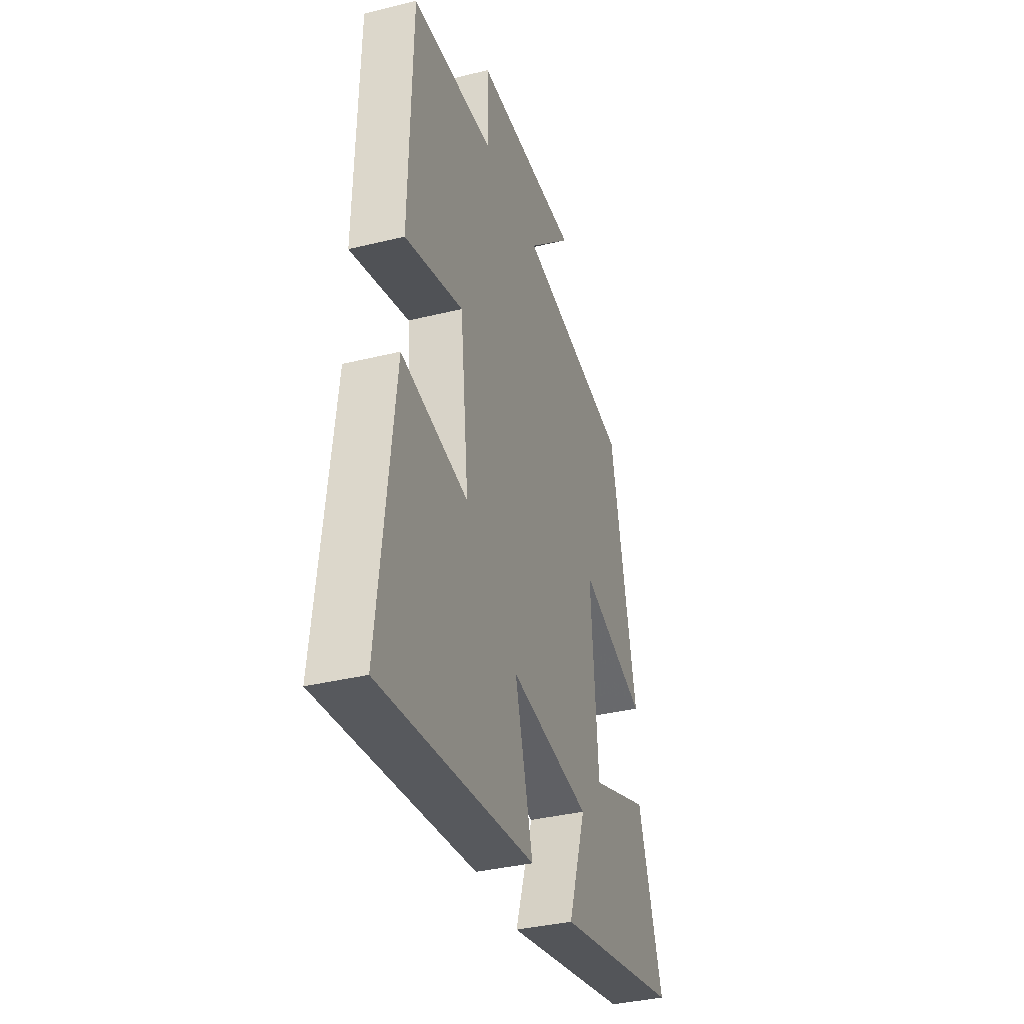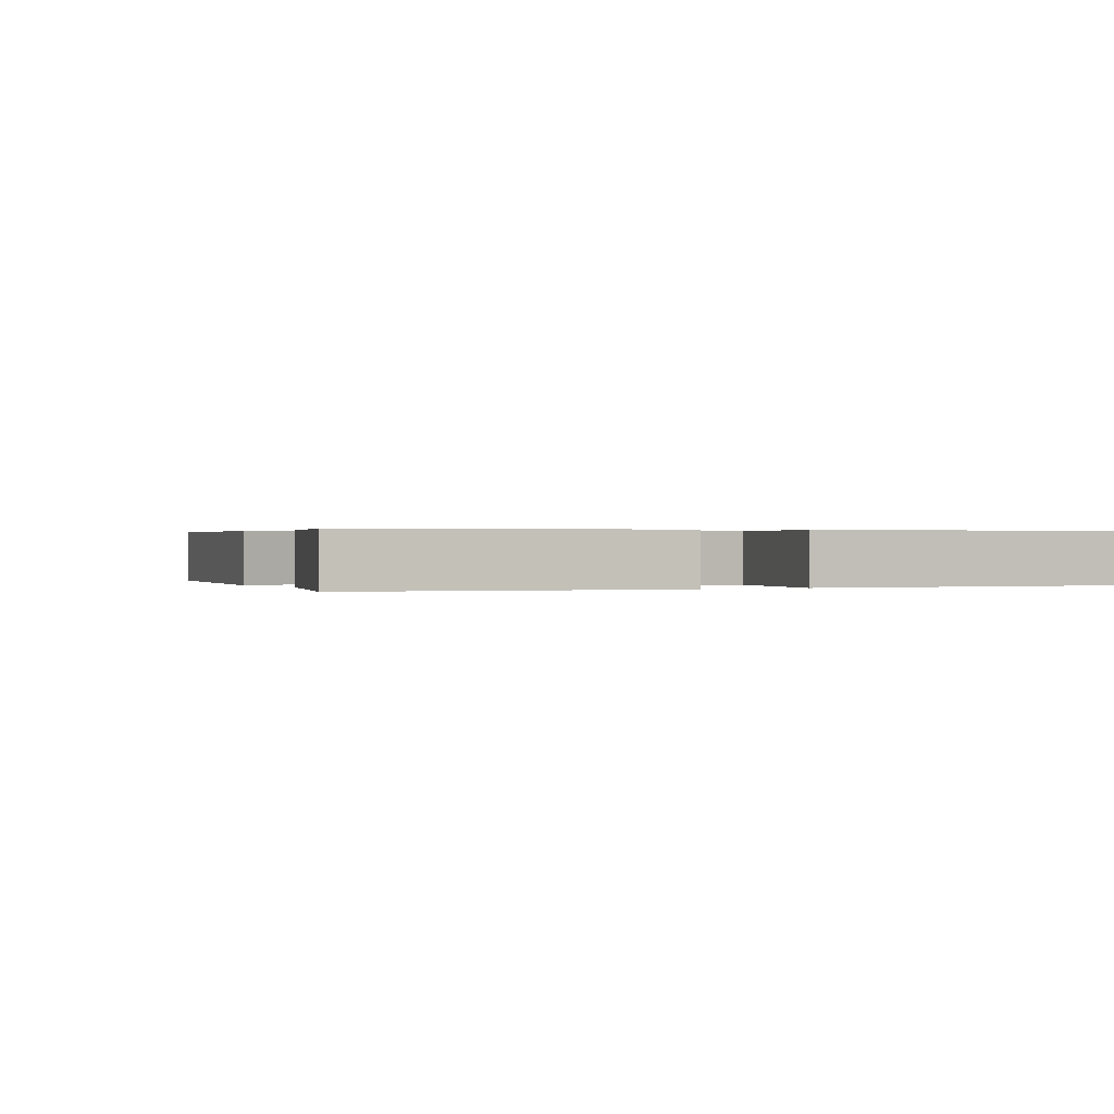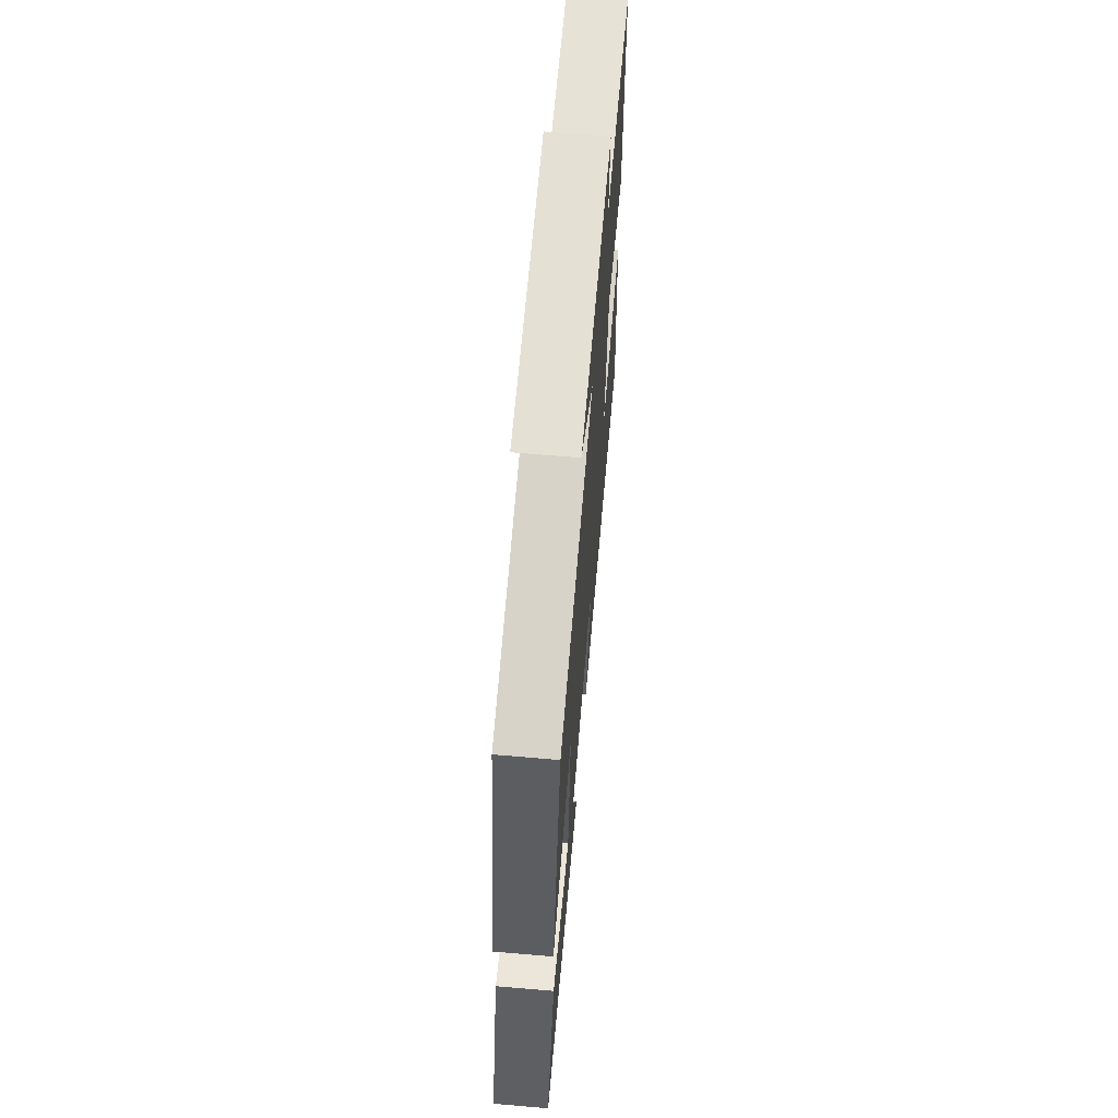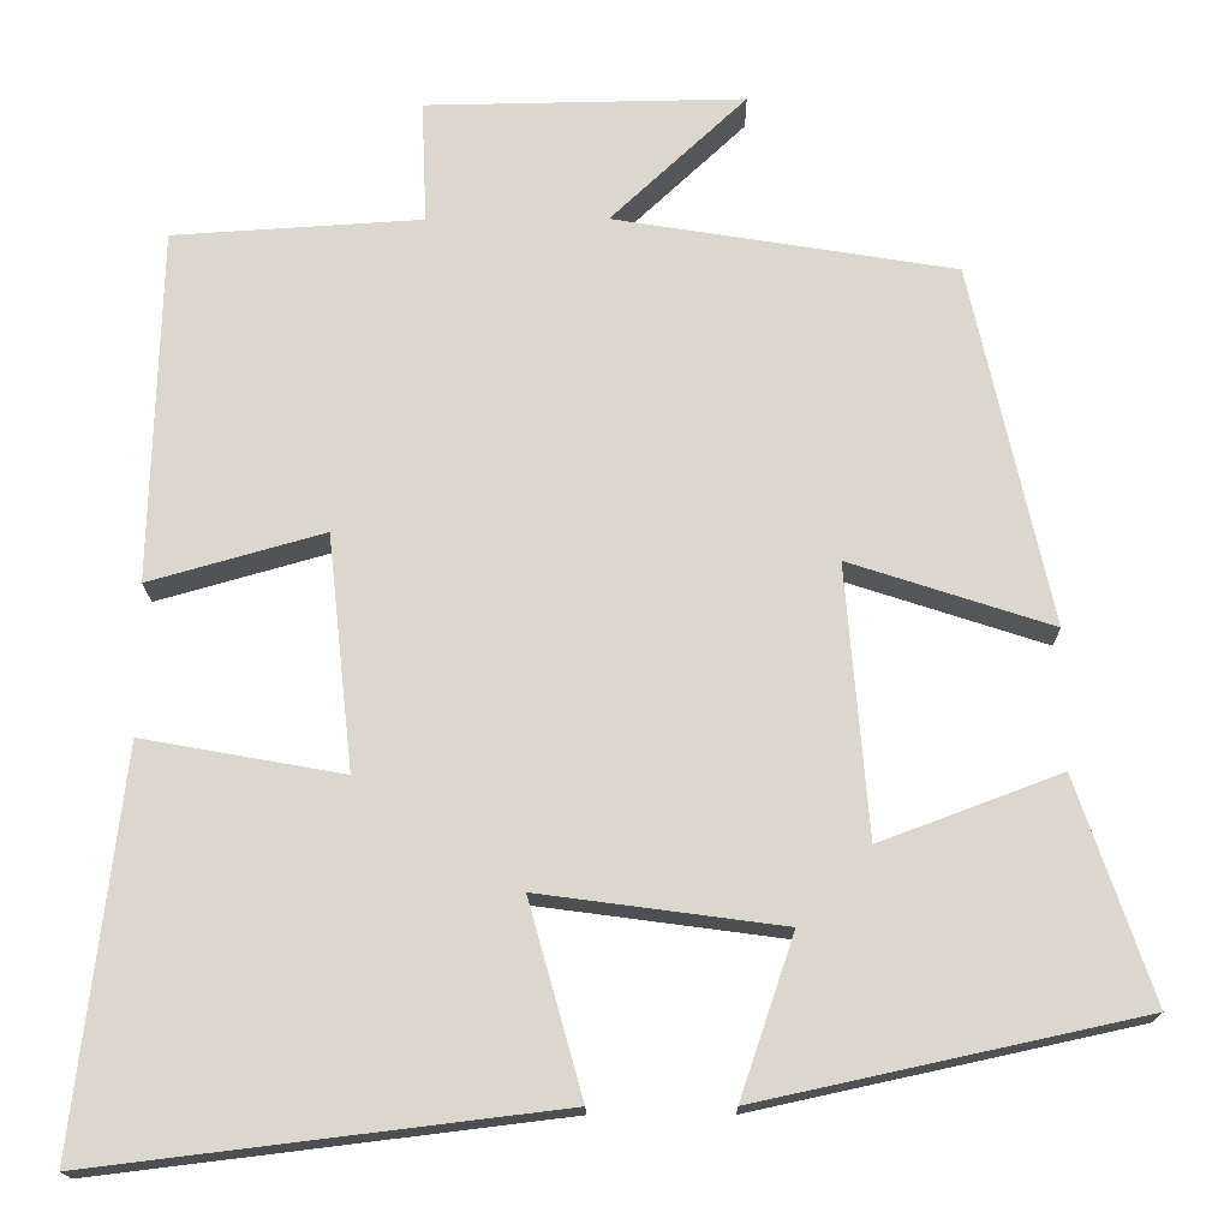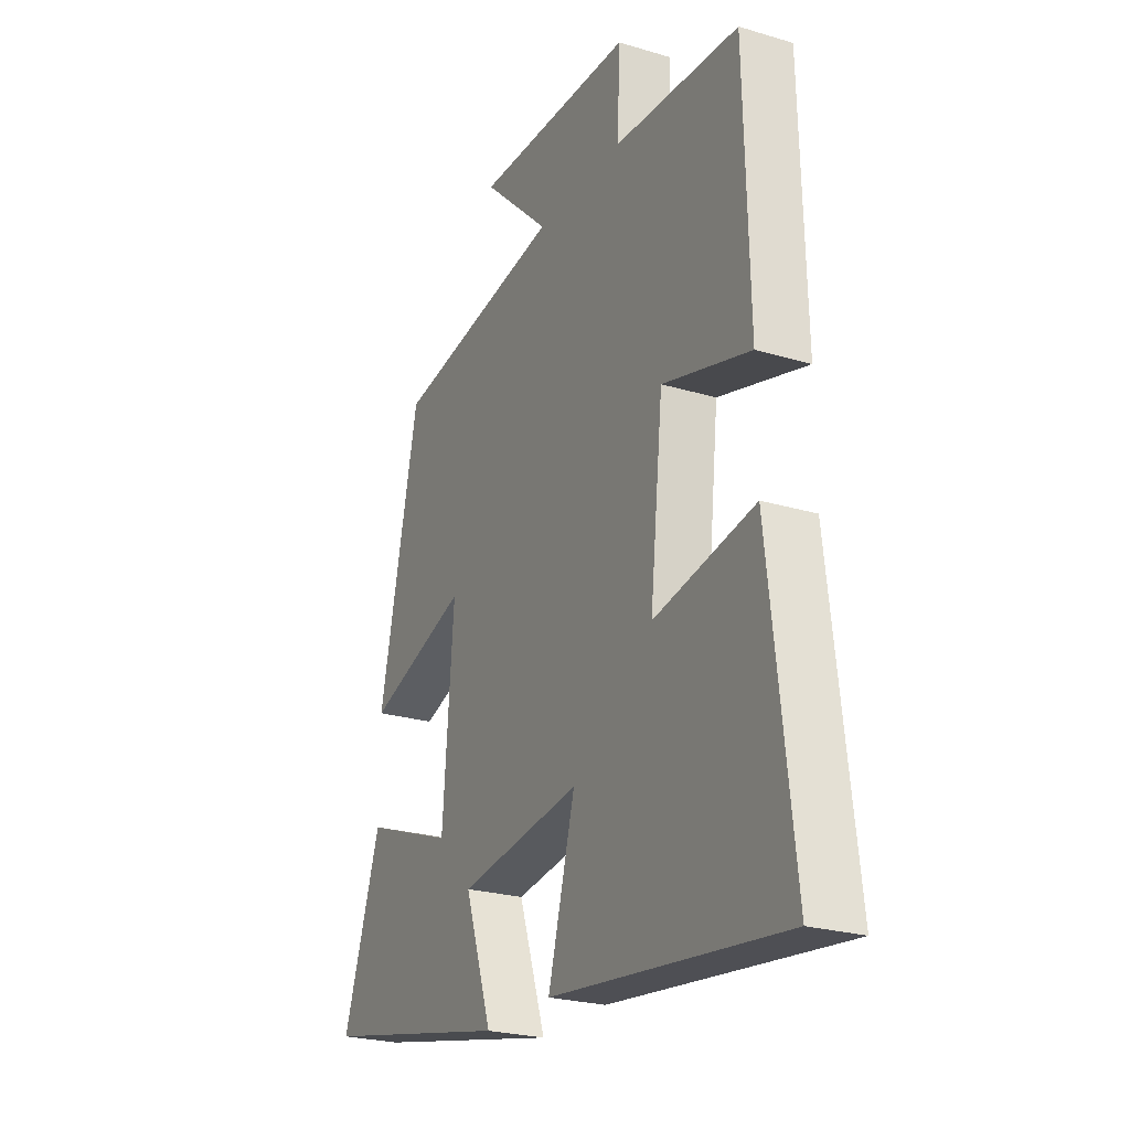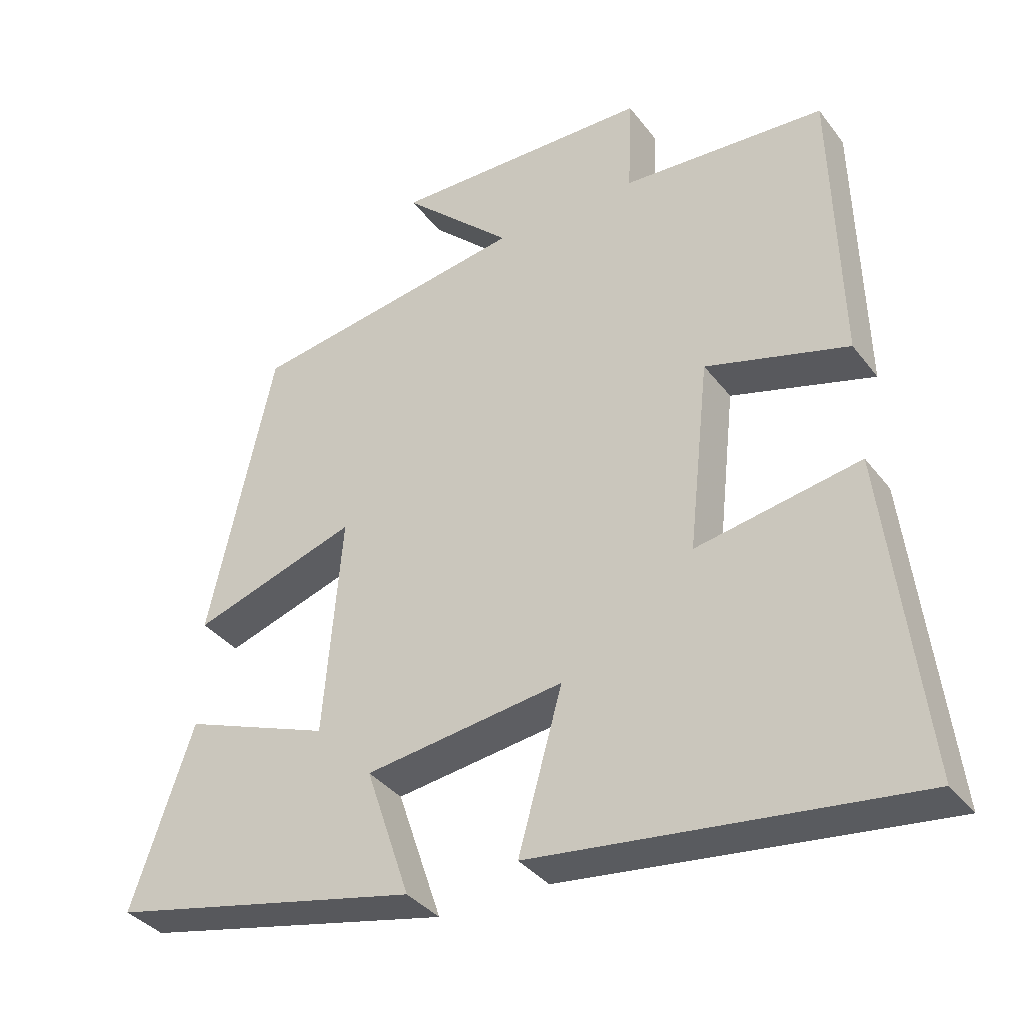
<metadata>
{"format":"obj","ext":"obj","renderer":"f3d","projection":"perspective","resolution":1024,"background":"white","views":[{"elev":-36.3,"azim":-72.2,"up":"+Z"},{"elev":0.3,"azim":149.2,"up":"+Y"},{"elev":66.7,"azim":94.9,"up":"+Z"},{"elev":-16.9,"azim":0.6,"up":"+Z"},{"elev":-24.5,"azim":-116.2,"up":"+Z"},{"elev":-36.3,"azim":-147.6,"up":"+Z"}]}
</metadata>
<code>
v 0.588 0.07 -0.403
v 0.144 0.07 -0.5
v 0.207 0.07 -0.313
v -0.077 0.07 -0.275
v -0.014 0.07 -0.5
v -0.555 0.07 -0.566
v -0.5 0.07 -0.105
v -0.266 0.07 -0.147
v -0.296 0.07 0.127
v -0.5 0.07 0.069
v -0.489 0.07 0.482
v -0.198 0.07 0.5
v -0.204 0.07 0.643
v 0.168 0.07 0.649
v 0.01 0.07 0.5
v 0.407 0.07 0.436
v 0.5 0.07 0.015
v 0.264 0.07 0.092
v 0.29 0.07 -0.224
v 0.5 0.07 -0.145
v 0.588 0 -0.403
v 0.144 0 -0.5
v 0.207 0 -0.313
v -0.077 0 -0.275
v -0.014 0 -0.5
v -0.555 0 -0.566
v -0.5 0 -0.105
v -0.266 0 -0.147
v -0.296 0 0.127
v -0.5 0 0.069
v -0.489 0 0.482
v -0.198 0 0.5
v -0.204 0 0.643
v 0.168 0 0.649
v 0.01 0 0.5
v 0.407 0 0.436
v 0.5 0 0.015
v 0.264 0 0.092
v 0.29 0 -0.224
v 0.5 0 -0.145
f 1 2 3
f 20 1 3
f 19 20 3
f 18 19 3 4
f 15 16 17 18
f 15 18 4
f 12 13 14 15
f 11 12 15
f 10 11 15
f 9 10 15
f 8 9 15 4
f 6 7 8
f 5 6 8
f 4 5 8
f 23 22 21
f 23 21 40
f 23 40 39
f 24 23 39 38
f 38 37 36 35
f 24 38 35
f 35 34 33 32
f 35 32 31
f 35 31 30
f 35 30 29
f 24 35 29 28
f 28 27 26
f 28 26 25
f 28 25 24
f 1 21 22 2
f 2 22 23 3
f 3 23 24 4
f 4 24 25 5
f 5 25 26 6
f 6 26 27 7
f 7 27 28 8
f 8 28 29 9
f 9 29 30 10
f 10 30 31 11
f 11 31 32 12
f 12 32 33 13
f 13 33 34 14
f 14 34 35 15
f 15 35 36 16
f 16 36 37 17
f 17 37 38 18
f 18 38 39 19
f 19 39 40 20
f 20 40 21 1

</code>
